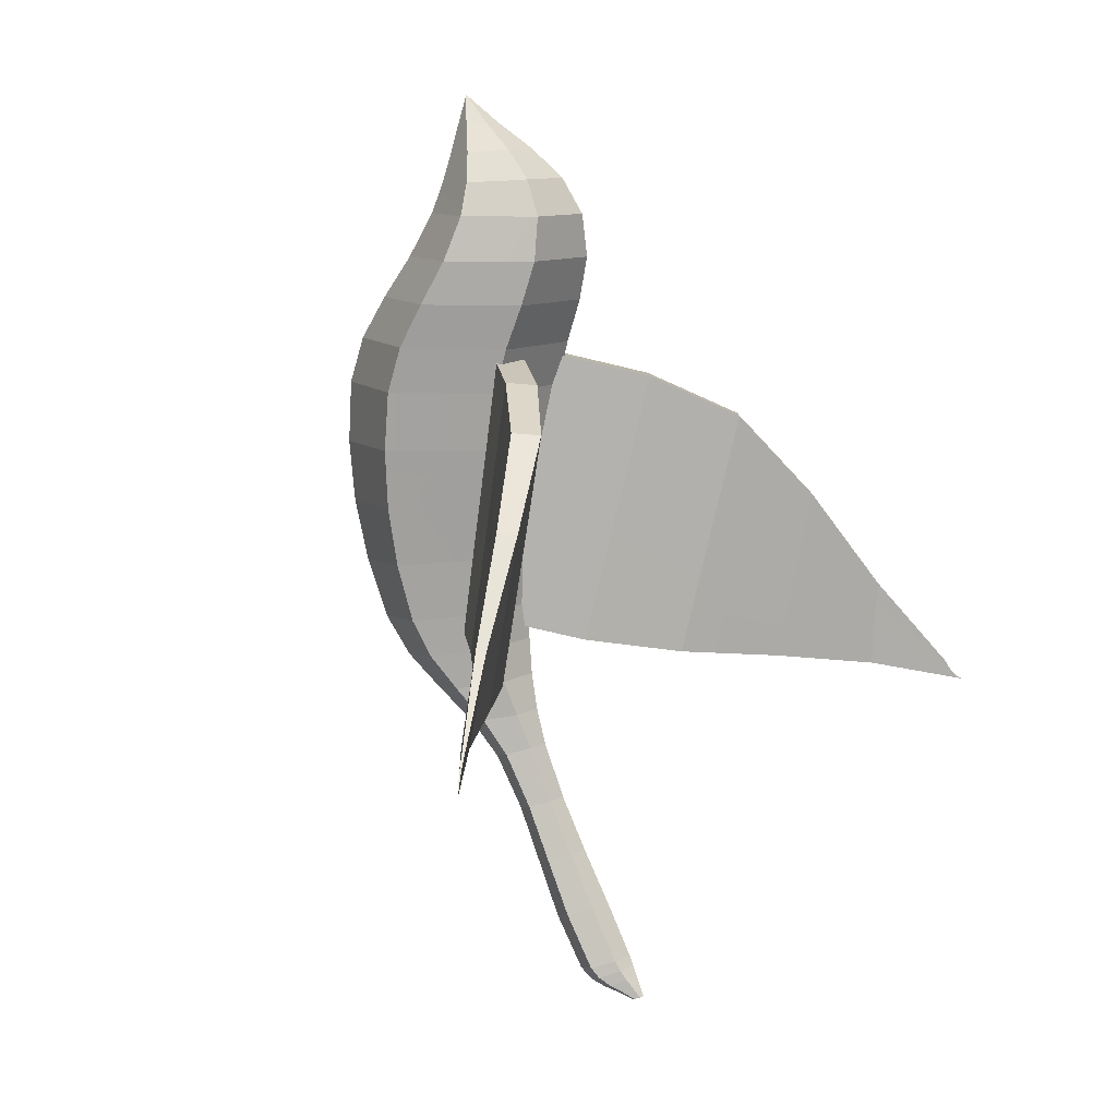
<metadata>
{"format":"obj","ext":"obj","renderer":"f3d","projection":"perspective","resolution":1024,"background":"white","views":[{"elev":10.5,"azim":125.5,"up":"+Z"}]}
</metadata>
<code>
o bird
v 16.08 13.54 -6.932
v 16.15 13.47 -6.922
v 20.26 15.32 -11.07
v 20.25 15.33 -11.07
v 11.74 12.11 -2.31
v 11.88 11.97 -2.29
v 7.464 10.33 1.595
v 7.669 10.13 1.624
v 3.618 7.312 3.411
v 3.843 7.091 3.443
v -0.02227 3.74 4.325
v 0.2026 3.519 4.357
v 16.22 13.4 -6.912
v 20.28 15.31 -11.06
v 12.02 11.83 -2.269
v 7.874 9.926 1.654
v 4.068 6.87 3.475
v 0.4275 3.298 4.39
v 16.29 13.33 -6.902
v 20.29 15.3 -11.06
v 12.16 11.69 -2.249
v 8.079 9.724 1.683
v 4.293 6.65 3.508
v 0.6523 3.077 4.422
v 16.36 13.27 -6.892
v 20.3 15.29 -11.06
v 12.3 11.55 -2.228
v 8.284 9.523 1.712
v 4.518 6.429 3.54
v 0.8772 2.856 4.454
v 16.43 13.2 -6.882
v 20.31 15.28 -11.06
v 12.45 11.41 -2.208
v 8.489 9.322 1.742
v 4.743 6.208 3.572
v 1.102 2.635 4.487
v -0.1736 3.174 1.514
v 0.05127 2.953 1.546
v -0.3249 2.609 -1.298
v -0.1001 2.388 -1.266
v -0.4763 2.044 -4.109
v -0.2514 1.823 -4.077
v -0.6276 1.478 -6.921
v -0.4027 1.257 -6.889
v -0.7789 0.9128 -9.732
v -0.554 0.692 -9.7
v 0.2761 2.733 1.578
v 0.1248 2.167 -1.233
v -0.02652 1.602 -4.045
v -0.1779 1.036 -6.856
v -0.3292 0.4711 -9.668
v 0.501 2.512 1.611
v 0.3497 1.946 -1.201
v 0.1983 1.381 -4.012
v 0.04702 0.8156 -6.824
v -0.1043 0.2502 -9.635
v 0.7259 2.291 1.643
v 0.5745 1.725 -1.169
v 0.4232 1.16 -3.98
v 0.2719 0.5947 -6.792
v 0.1206 0.02935 -9.603
v 0.9507 2.07 1.675
v 0.7994 1.505 -1.136
v 0.6481 0.9392 -3.948
v 0.4968 0.3738 -6.759
v 0.3454 -0.1915 -9.571
v 2.862 4.485 -10.65
v 3.086 4.265 -10.61
v 7.055 7.679 -11.05
v 7.248 7.489 -11.02
v 11.84 10.41 -11.07
v 11.96 10.28 -11.05
v 16.67 13.01 -11.28
v 16.72 12.96 -11.27
v 21.13 15.83 -11.96
v 21.13 15.82 -11.96
v 3.311 4.044 -10.58
v 7.441 7.3 -11
v 12.09 10.16 -11.03
v 16.78 12.91 -11.26
v 21.14 15.82 -11.96
v 3.536 3.823 -10.55
v 7.634 7.11 -10.97
v 12.22 10.04 -11.02
v 16.83 12.86 -11.25
v 21.14 15.82 -11.96
v 3.761 3.602 -10.52
v 7.827 6.921 -10.94
v 12.34 9.913 -11
v 16.88 12.8 -11.25
v 21.14 15.81 -11.96
v 3.986 3.381 -10.49
v 8.02 6.732 -10.91
v 12.47 9.79 -10.98
v 16.94 12.75 -11.24
v 21.14 15.81 -11.96
v 20.95 15.7 -11.86
v 20.95 15.7 -11.86
v 20.77 15.59 -11.73
v 20.77 15.58 -11.73
v 20.59 15.49 -11.56
v 20.6 15.48 -11.55
v 20.42 15.41 -11.34
v 20.43 15.4 -11.33
v 20.96 15.69 -11.86
v 20.78 15.58 -11.73
v 20.61 15.48 -11.55
v 20.44 15.39 -11.33
v 20.96 15.69 -11.86
v 20.79 15.57 -11.73
v 20.62 15.47 -11.55
v 20.45 15.38 -11.33
v 20.96 15.69 -11.86
v 20.79 15.57 -11.73
v 20.62 15.46 -11.55
v 20.46 15.37 -11.33
v 20.97 15.68 -11.86
v 20.8 15.56 -11.73
v 20.63 15.45 -11.55
v 20.47 15.36 -11.33
v 16.51 13.07 -7.906
v 12.43 11.04 -4.123
v 8.381 8.775 -0.9023
v 4.591 5.643 0.7608
v 16.61 12.96 -8.852
v 12.43 10.7 -5.958
v 8.279 8.243 -3.492
v 4.44 5.077 -2.051
v 16.71 12.87 -9.722
v 12.43 10.38 -7.713
v 8.185 7.724 -6.025
v 4.289 4.512 -4.862
v 16.82 12.8 -10.52
v 12.44 10.07 -9.387
v 8.099 7.22 -8.499
v 4.137 3.946 -7.674
v 16.54 13.08 -10.56
v 11.8 10.71 -9.48
v 7.121 8.18 -8.64
v 3.013 5.051 -7.835
v 16.41 13.16 -9.765
v 11.77 11.02 -7.808
v 7.196 8.696 -6.168
v 3.164 5.616 -5.024
v 16.29 13.27 -8.898
v 11.75 11.37 -6.055
v 7.278 9.226 -3.636
v 3.316 6.181 -2.212
v 16.18 13.39 -7.953
v 11.74 11.73 -4.222
v 7.367 9.771 -1.048
v 3.467 6.747 0.5993
v -15.51 16.03 -8.452
v -15.43 16.09 -8.452
v -18.24 18.92 -12.98
v -18.25 18.91 -12.98
v -12.79 13.35 -3.414
v -12.63 13.48 -3.414
v -9.982 10.44 0.8924
v -9.753 10.61 0.8924
v -6.988 6.773 3.039
v -6.736 6.966 3.039
v -3.92 2.776 4.25
v -3.669 2.969 4.25
v -15.36 16.15 -8.452
v -18.22 18.93 -12.98
v -12.47 13.6 -3.414
v -9.524 10.79 0.8924
v -6.485 7.159 3.039
v -3.418 3.162 4.25
v -15.28 16.21 -8.452
v -18.21 18.94 -12.98
v -12.31 13.72 -3.414
v -9.295 10.97 0.8925
v -6.234 7.352 3.039
v -3.166 3.355 4.25
v -15.2 16.27 -8.452
v -18.2 18.95 -12.98
v -12.16 13.84 -3.414
v -9.066 11.14 0.8925
v -5.982 7.545 3.039
v -2.915 3.548 4.25
v -15.12 16.33 -8.452
v -18.19 18.96 -12.98
v -12 13.96 -3.414
v -8.837 11.32 0.8926
v -5.731 7.738 3.039
v -2.664 3.741 4.25
v -3.512 2.244 1.458
v -3.26 2.437 1.458
v -3.103 1.712 -1.334
v -2.851 1.905 -1.334
v -2.694 1.18 -4.127
v -2.442 1.372 -4.127
v -2.285 0.6474 -6.919
v -2.034 0.8403 -6.919
v -1.876 0.1152 -9.711
v -1.625 0.3081 -9.711
v -3.009 2.63 1.458
v -2.6 2.098 -1.334
v -2.191 1.565 -4.127
v -1.782 1.033 -6.919
v -1.373 0.501 -9.711
v -2.758 2.823 1.458
v -2.349 2.29 -1.334
v -1.94 1.758 -4.126
v -1.531 1.226 -6.919
v -1.122 0.6939 -9.711
v -2.506 3.016 1.458
v -2.097 2.483 -1.334
v -1.688 1.951 -4.126
v -1.279 1.419 -6.919
v -0.8706 0.8868 -9.711
v -2.255 3.209 1.458
v -1.846 2.676 -1.334
v -1.437 2.144 -4.126
v -1.028 1.612 -6.919
v -0.6192 1.08 -9.711
v -4.943 4.112 -10.92
v -4.692 4.305 -10.92
v -8.281 8.081 -11.7
v -8.065 8.247 -11.7
v -11.88 11.97 -12.18
v -11.74 12.08 -12.18
v -15.47 15.79 -12.85
v -15.41 15.84 -12.85
v -18.85 19.6 -13.94
v -18.85 19.6 -13.94
v -4.441 4.498 -10.92
v -7.85 8.412 -11.7
v -11.6 12.19 -12.18
v -15.35 15.89 -12.85
v -18.85 19.6 -13.94
v -4.189 4.691 -10.92
v -7.634 8.578 -11.7
v -11.46 12.3 -12.18
v -15.29 15.93 -12.85
v -18.84 19.6 -13.94
v -3.938 4.884 -10.92
v -7.418 8.743 -11.7
v -11.32 12.4 -12.18
v -15.23 15.98 -12.85
v -18.84 19.61 -13.94
v -3.687 5.077 -10.92
v -7.203 8.909 -11.7
v -11.18 12.51 -12.18
v -15.17 16.03 -12.85
v -18.84 19.61 -13.94
v -18.72 19.44 -13.83
v -18.71 19.44 -13.83
v -18.59 19.29 -13.69
v -18.58 19.29 -13.69
v -18.47 19.15 -13.49
v -18.46 19.16 -13.49
v -18.35 19.02 -13.26
v -18.34 19.03 -13.26
v -18.71 19.44 -13.83
v -18.57 19.3 -13.69
v -18.45 19.16 -13.49
v -18.33 19.04 -13.26
v -18.7 19.45 -13.83
v -18.57 19.3 -13.69
v -18.44 19.17 -13.49
v -18.32 19.05 -13.26
v -18.7 19.45 -13.83
v -18.56 19.31 -13.69
v -18.43 19.18 -13.49
v -18.31 19.06 -13.26
v -18.69 19.45 -13.83
v -18.56 19.31 -13.69
v -18.42 19.18 -13.49
v -18.3 19.06 -13.26
v -15.1 16.23 -9.482
v -11.8 13.63 -5.325
v -8.486 10.81 -1.738
v -5.322 7.206 0.247
v -15.1 16.15 -10.44
v -11.62 13.32 -7.157
v -8.147 10.31 -4.315
v -4.913 6.673 -2.545
v -15.11 16.09 -11.31
v -11.46 13.03 -8.911
v -7.82 9.829 -6.836
v -4.504 6.141 -5.337
v -15.13 16.05 -12.12
v -11.31 12.76 -10.58
v -7.505 9.361 -9.298
v -4.095 5.609 -8.13
v -15.45 15.8 -12.12
v -12.03 12.21 -10.58
v -8.597 8.523 -9.298
v -5.352 4.645 -8.13
v -15.44 15.83 -11.31
v -12.2 12.46 -8.911
v -8.926 8.98 -6.836
v -5.761 5.177 -5.338
v -15.45 15.88 -10.44
v -12.38 12.74 -7.158
v -9.267 9.453 -4.315
v -6.17 5.709 -2.545
v -15.47 15.95 -9.482
v -12.58 13.04 -5.325
v -9.619 9.939 -1.738
v -6.579 6.241 0.2468
v -0.1343 10.71 -28.59
v 0.152 10.18 -28.24
v -0.04742 10.5 -28.11
v -0.239 10.88 -28.53
v -0.1475 10.66 -28.05
v -0.2914 10.97 -28.5
v -0.7493 10.66 -28.05
v -0.6054 10.97 -28.5
v -0.9492 10.34 -28.17
v -0.7101 10.8 -28.56
v -1.049 10.18 -28.24
v -0.7625 10.71 -28.59
v -0.748 9.696 -28.42
v -0.6054 10.45 -28.68
v -0.3485 9.695 -28.42
v -0.3961 10.45 -28.68
v -0.1488 9.696 -28.42
v -0.2914 10.45 -28.68
v 0.4634 9.626 -27.91
v 0.1614 10.1 -27.7
v 0.009473 10.35 -27.6
v -0.9063 10.35 -27.6
v -1.21 9.864 -27.8
v -1.36 9.626 -27.91
v -0.9027 8.906 -28.2
v -0.2969 8.904 -28.2
v 0.005872 8.906 -28.2
v 0.7246 9.112 -27.53
v 0.3358 9.729 -27.27
v 0.1403 10.04 -27.15
v -1.037 10.04 -27.15
v -1.427 9.419 -27.4
v -1.621 9.112 -27.53
v -1.033 8.181 -27.9
v -0.2535 8.178 -27.9
v 0.1363 8.181 -27.9
v 0.8602 8.69 -27.03
v 0.424 9.405 -26.79
v 0.2059 9.762 -26.67
v -1.103 9.762 -26.67
v -1.539 9.047 -26.91
v -1.757 8.69 -27.03
v -1.103 7.618 -27.4
v -0.2303 7.618 -27.4
v 0.2059 7.618 -27.4
v 0.907 7.237 -24.45
v 0.4542 7.975 -24.19
v 0.2282 8.344 -24.06
v -1.125 8.344 -24.06
v -1.577 7.606 -24.32
v -1.804 7.237 -24.45
v -1.127 6.129 -24.84
v -0.2222 6.129 -24.84
v 0.2301 6.129 -24.84
v 0.7779 5.912 -21.79
v 0.3653 6.589 -21.56
v 0.1605 6.925 -21.44
v -1.057 6.925 -21.44
v -1.468 6.252 -21.67
v -1.675 5.912 -21.79
v -1.065 4.89 -22.13
v -0.2429 4.891 -22.14
v 0.1684 4.89 -22.13
v 0.6899 4.623 -19.11
v 0.3057 5.258 -18.91
v 0.1155 5.572 -18.8
v -1.012 5.572 -18.8
v -1.394 4.942 -19.01
v -1.587 4.623 -19.11
v -1.022 3.663 -19.42
v -0.2572 3.664 -19.42
v 0.1253 3.663 -19.42
v 0.8602 3.279 -16.47
v 0.424 3.993 -16.23
v 0.2059 4.351 -16.11
v -1.103 4.351 -16.11
v -1.539 3.636 -16.35
v -1.757 3.279 -16.47
v -1.103 2.207 -16.84
v -0.2303 2.207 -16.84
v 0.2059 2.207 -16.84
v 1.323 2.151 -14.71
v 0.7294 3.164 -14.49
v 0.4343 3.663 -14.38
v -1.331 3.663 -14.38
v -1.922 2.659 -14.6
v -2.22 2.151 -14.71
v -1.337 0.637 -15.05
v -0.1525 0.6411 -15.06
v 0.4397 0.637 -15.05
v 2.037 0.937 -13.04
v 1.211 2.362 -12.76
v 0.7972 3.072 -12.62
v -1.694 3.072 -12.62
v -2.521 1.65 -12.9
v -2.934 0.937 -13.04
v -1.689 -1.185 -13.46
v -0.03475 -1.183 -13.47
v 0.7926 -1.185 -13.46
v 2.795 -0.1386 -11.33
v 1.721 1.714 -10.99
v 1.181 2.643 -10.83
v -2.077 2.643 -10.83
v -3.156 0.7864 -11.16
v -3.692 -0.1386 -11.33
v -2.065 -2.9 -11.82
v 0.09057 -2.9 -11.82
v 1.168 -2.9 -11.82
v 3.389 -0.8517 -9.432
v 2.11 1.345 -9.144
v 1.47 2.444 -9
v -2.367 2.444 -9
v -3.646 0.2467 -9.288
v -4.286 -0.8517 -9.432
v -2.367 -4.147 -9.864
v 0.1912 -4.147 -9.864
v 1.47 -4.147 -9.864
v 3.995 -1.33 -6.481
v 2.518 1.221 -6.215
v 1.777 2.499 -6.091
v -2.674 2.499 -6.091
v -4.154 -0.0555 -6.345
v -4.892 -1.33 -6.481
v -2.667 -5.148 -6.865
v 0.2913 -5.15 -6.86
v 1.77 -5.148 -6.865
v 4.51 -1.489 -3.459
v 2.861 1.367 -3.268
v 2.034 2.796 -3.183
v -2.931 2.796 -3.183
v -4.583 -0.06196 -3.36
v -5.407 -1.489 -3.459
v -2.925 -5.765 -3.73
v 0.3771 -5.766 -3.723
v 2.028 -5.765 -3.73
v 4.867 -1.366 -0.4117
v 3.097 1.702 -0.319
v 2.211 3.236 -0.2801
v -3.108 3.236 -0.2801
v -4.879 0.1676 -0.363
v -5.764 -1.366 -0.4117
v -3.105 -5.965 -0.5422
v 0.4372 -5.965 -0.5376
v 2.208 -5.965 -0.5422
v 5.001 -0.9996 2.615
v 3.185 2.147 2.615
v 2.276 3.72 2.615
v -3.173 3.72 2.615
v -4.99 0.5735 2.615
v -5.898 -0.9996 2.615
v -3.173 -5.719 2.615
v 0.4598 -5.719 2.615
v 2.276 -5.719 2.615
v 4.905 -0.2711 4.916
v 3.119 2.815 4.87
v 2.226 4.356 4.859
v -3.122 4.356 4.859
v -4.91 1.272 4.889
v -5.802 -0.2711 4.916
v -3.128 -4.908 4.971
v 0.445 -4.911 4.963
v 2.231 -4.908 4.971
v 4.612 0.8536 7.108
v 2.921 3.769 7.077
v 2.074 5.22 7.085
v -2.971 5.22 7.085
v -4.665 2.312 7.085
v -5.509 0.8536 7.108
v -2.985 -3.539 7.132
v 0.398 -3.544 7.116
v 2.089 -3.539 7.132
v 4.11 1.919 9.268
v 2.586 4.546 9.268
v 1.822 5.852 9.291
v -2.719 5.852 9.291
v -4.246 3.234 9.261
v -5.007 1.919 9.268
v -2.735 -2.044 9.249
v 0.3147 -2.049 9.235
v 1.838 -2.044 9.249
v 3.389 2.468 11.48
v 2.11 4.683 11.48
v 1.47 5.791 11.48
v -2.367 5.791 11.48
v -3.646 3.576 11.48
v -4.286 2.468 11.48
v -2.367 -0.8558 11.48
v 0.1912 -0.8558 11.48
v 1.47 -0.8558 11.48
v 2.605 2.249 13.11
v 1.564 3.998 13.21
v 1.049 4.852 13.27
v -1.946 4.852 13.27
v -2.981 3.129 13.15
v -3.502 2.249 13.11
v -2.008 -0.4629 12.94
v 0.07289 -0.4722 12.91
v 1.111 -0.4629 12.94
v 1.626 1.563 14.57
v 0.914 2.748 14.66
v 0.5629 3.323 14.72
v -1.46 3.323 14.72
v -2.166 2.16 14.61
v -2.523 1.563 14.57
v -1.515 -0.2936 14.42
v -0.09162 -0.3019 14.4
v 0.618 -0.2936 14.42
v 0.5697 0.6903 15.97
v 0.2225 1.273 16
v 0.05087 1.558 16.02
v -0.9477 1.558 16.02
v -1.293 0.9836 15.98
v -1.467 0.6903 15.97
v -0.9683 -0.2139 15.91
v -0.2746 -0.217 15.9
v 0.07152 -0.2139 15.91
v -0.448 -0.08903 17.39
v -0.4481 -0.08881 17.39
v -0.4482 -0.0887 17.39
v -0.4486 -0.0887 17.39
v -0.4487 -0.08892 17.39
v -0.4488 -0.08903 17.39
v -0.4486 -0.08937 17.39
v -0.4483 -0.08937 17.39
v -0.4482 -0.08937 17.39
v -0.3961 10.45 -28.68
v -0.239 10.88 -28.53
v -0.1343 10.71 -28.59
v -0.2914 10.45 -28.68
v -0.6054 10.97 -28.5
v -0.2914 10.97 -28.5
v -0.7101 10.8 -28.56
v -0.6054 10.45 -28.68
v -0.7625 10.71 -28.59
v -0.448 -0.08903 17.39
v -0.4483 -0.08937 17.39
v -0.4482 -0.08937 17.39
v -0.4481 -0.08881 17.39
v -0.4487 -0.08892 17.39
v -0.4486 -0.08937 17.39
v -0.4488 -0.08903 17.39
v -0.4486 -0.0887 17.39
v -0.4482 -0.0887 17.39
f 1 2 3 4
f 5 6 2 1
f 7 8 6 5
f 9 10 8 7
f 11 12 10 9
f 2 13 14 3
f 6 15 13 2
f 8 16 15 6
f 10 17 16 8
f 12 18 17 10
f 13 19 20 14
f 15 21 19 13
f 16 22 21 15
f 17 23 22 16
f 18 24 23 17
f 19 25 26 20
f 21 27 25 19
f 22 28 27 21
f 23 29 28 22
f 24 30 29 23
f 25 31 32 26
f 27 33 31 25
f 28 34 33 27
f 29 35 34 28
f 30 36 35 29
f 37 38 12 11
f 39 40 38 37
f 41 42 40 39
f 43 44 42 41
f 45 46 44 43
f 38 47 18 12
f 40 48 47 38
f 42 49 48 40
f 44 50 49 42
f 46 51 50 44
f 47 52 24 18
f 48 53 52 47
f 49 54 53 48
f 50 55 54 49
f 51 56 55 50
f 52 57 30 24
f 53 58 57 52
f 54 59 58 53
f 55 60 59 54
f 56 61 60 55
f 57 62 36 30
f 58 63 62 57
f 59 64 63 58
f 60 65 64 59
f 61 66 65 60
f 67 68 46 45
f 69 70 68 67
f 71 72 70 69
f 73 74 72 71
f 75 76 74 73
f 68 77 51 46
f 70 78 77 68
f 72 79 78 70
f 74 80 79 72
f 76 81 80 74
f 77 82 56 51
f 78 83 82 77
f 79 84 83 78
f 80 85 84 79
f 81 86 85 80
f 82 87 61 56
f 83 88 87 82
f 84 89 88 83
f 85 90 89 84
f 86 91 90 85
f 87 92 66 61
f 88 93 92 87
f 89 94 93 88
f 90 95 94 89
f 91 96 95 90
f 97 98 76 75
f 99 100 98 97
f 101 102 100 99
f 103 104 102 101
f 4 3 104 103
f 98 105 81 76
f 100 106 105 98
f 102 107 106 100
f 104 108 107 102
f 3 14 108 104
f 105 109 86 81
f 106 110 109 105
f 107 111 110 106
f 108 112 111 107
f 14 20 112 108
f 109 113 91 86
f 110 114 113 109
f 111 115 114 110
f 112 116 115 111
f 20 26 116 112
f 113 117 96 91
f 114 118 117 113
f 115 119 118 114
f 116 120 119 115
f 26 32 120 116
f 31 121 120 32
f 33 122 121 31
f 34 123 122 33
f 35 124 123 34
f 36 62 124 35
f 121 125 119 120
f 122 126 125 121
f 123 127 126 122
f 124 128 127 123
f 62 63 128 124
f 125 129 118 119
f 126 130 129 125
f 127 131 130 126
f 128 132 131 127
f 63 64 132 128
f 129 133 117 118
f 130 134 133 129
f 131 135 134 130
f 132 136 135 131
f 64 65 136 132
f 133 95 96 117
f 134 94 95 133
f 135 93 94 134
f 136 92 93 135
f 65 66 92 136
f 73 137 97 75
f 71 138 137 73
f 69 139 138 71
f 67 140 139 69
f 45 43 140 67
f 137 141 99 97
f 138 142 141 137
f 139 143 142 138
f 140 144 143 139
f 43 41 144 140
f 141 145 101 99
f 142 146 145 141
f 143 147 146 142
f 144 148 147 143
f 41 39 148 144
f 145 149 103 101
f 146 150 149 145
f 147 151 150 146
f 148 152 151 147
f 39 37 152 148
f 149 1 4 103
f 150 5 1 149
f 151 7 5 150
f 152 9 7 151
f 37 11 9 152
f 153 154 155 156
f 157 158 154 153
f 159 160 158 157
f 161 162 160 159
f 163 164 162 161
f 154 165 166 155
f 158 167 165 154
f 160 168 167 158
f 162 169 168 160
f 164 170 169 162
f 165 171 172 166
f 167 173 171 165
f 168 174 173 167
f 169 175 174 168
f 170 176 175 169
f 171 177 178 172
f 173 179 177 171
f 174 180 179 173
f 175 181 180 174
f 176 182 181 175
f 177 183 184 178
f 179 185 183 177
f 180 186 185 179
f 181 187 186 180
f 182 188 187 181
f 189 190 164 163
f 191 192 190 189
f 193 194 192 191
f 195 196 194 193
f 197 198 196 195
f 190 199 170 164
f 192 200 199 190
f 194 201 200 192
f 196 202 201 194
f 198 203 202 196
f 199 204 176 170
f 200 205 204 199
f 201 206 205 200
f 202 207 206 201
f 203 208 207 202
f 204 209 182 176
f 205 210 209 204
f 206 211 210 205
f 207 212 211 206
f 208 213 212 207
f 209 214 188 182
f 210 215 214 209
f 211 216 215 210
f 212 217 216 211
f 213 218 217 212
f 219 220 198 197
f 221 222 220 219
f 223 224 222 221
f 225 226 224 223
f 227 228 226 225
f 220 229 203 198
f 222 230 229 220
f 224 231 230 222
f 226 232 231 224
f 228 233 232 226
f 229 234 208 203
f 230 235 234 229
f 231 236 235 230
f 232 237 236 231
f 233 238 237 232
f 234 239 213 208
f 235 240 239 234
f 236 241 240 235
f 237 242 241 236
f 238 243 242 237
f 239 244 218 213
f 240 245 244 239
f 241 246 245 240
f 242 247 246 241
f 243 248 247 242
f 249 250 228 227
f 251 252 250 249
f 253 254 252 251
f 255 256 254 253
f 156 155 256 255
f 250 257 233 228
f 252 258 257 250
f 254 259 258 252
f 256 260 259 254
f 155 166 260 256
f 257 261 238 233
f 258 262 261 257
f 259 263 262 258
f 260 264 263 259
f 166 172 264 260
f 261 265 243 238
f 262 266 265 261
f 263 267 266 262
f 264 268 267 263
f 172 178 268 264
f 265 269 248 243
f 266 270 269 265
f 267 271 270 266
f 268 272 271 267
f 178 184 272 268
f 183 273 272 184
f 185 274 273 183
f 186 275 274 185
f 187 276 275 186
f 188 214 276 187
f 273 277 271 272
f 274 278 277 273
f 275 279 278 274
f 276 280 279 275
f 214 215 280 276
f 277 281 270 271
f 278 282 281 277
f 279 283 282 278
f 280 284 283 279
f 215 216 284 280
f 281 285 269 270
f 282 286 285 281
f 283 287 286 282
f 284 288 287 283
f 216 217 288 284
f 285 247 248 269
f 286 246 247 285
f 287 245 246 286
f 288 244 245 287
f 217 218 244 288
f 225 289 249 227
f 223 290 289 225
f 221 291 290 223
f 219 292 291 221
f 197 195 292 219
f 289 293 251 249
f 290 294 293 289
f 291 295 294 290
f 292 296 295 291
f 195 193 296 292
f 293 297 253 251
f 294 298 297 293
f 295 299 298 294
f 296 300 299 295
f 193 191 300 296
f 297 301 255 253
f 298 302 301 297
f 299 303 302 298
f 300 304 303 299
f 191 189 304 300
f 301 153 156 255
f 302 157 153 301
f 303 159 157 302
f 304 161 159 303
f 189 163 161 304
f 305 306 307 308
f 308 307 309 310
f 310 309 311 312
f 312 311 313 314
f 314 313 315 316
f 316 315 317 318
f 318 317 319 320
f 320 319 321 322
f 322 321 306 305
f 306 323 324 307
f 307 324 325 309
f 309 325 326 311
f 311 326 327 313
f 313 327 328 315
f 315 328 329 317
f 317 329 330 319
f 319 330 331 321
f 321 331 323 306
f 323 332 333 324
f 324 333 334 325
f 325 334 335 326
f 326 335 336 327
f 327 336 337 328
f 328 337 338 329
f 329 338 339 330
f 330 339 340 331
f 331 340 332 323
f 332 341 342 333
f 333 342 343 334
f 334 343 344 335
f 335 344 345 336
f 336 345 346 337
f 337 346 347 338
f 338 347 348 339
f 339 348 349 340
f 340 349 341 332
f 341 350 351 342
f 342 351 352 343
f 343 352 353 344
f 344 353 354 345
f 345 354 355 346
f 346 355 356 347
f 347 356 357 348
f 348 357 358 349
f 349 358 350 341
f 350 359 360 351
f 351 360 361 352
f 352 361 362 353
f 353 362 363 354
f 354 363 364 355
f 355 364 365 356
f 356 365 366 357
f 357 366 367 358
f 358 367 359 350
f 359 368 369 360
f 360 369 370 361
f 361 370 371 362
f 362 371 372 363
f 363 372 373 364
f 364 373 374 365
f 365 374 375 366
f 366 375 376 367
f 367 376 368 359
f 368 377 378 369
f 369 378 379 370
f 370 379 380 371
f 371 380 381 372
f 372 381 382 373
f 373 382 383 374
f 374 383 384 375
f 375 384 385 376
f 376 385 377 368
f 377 386 387 378
f 378 387 388 379
f 379 388 389 380
f 380 389 390 381
f 381 390 391 382
f 382 391 392 383
f 383 392 393 384
f 384 393 394 385
f 385 394 386 377
f 386 395 396 387
f 387 396 397 388
f 388 397 398 389
f 389 398 399 390
f 390 399 400 391
f 391 400 401 392
f 392 401 402 393
f 393 402 403 394
f 394 403 395 386
f 395 404 405 396
f 396 405 406 397
f 397 406 407 398
f 398 407 408 399
f 399 408 409 400
f 400 409 410 401
f 401 410 411 402
f 402 411 412 403
f 403 412 404 395
f 404 413 414 405
f 405 414 415 406
f 406 415 416 407
f 407 416 417 408
f 408 417 418 409
f 409 418 419 410
f 410 419 420 411
f 411 420 421 412
f 412 421 413 404
f 413 422 423 414
f 414 423 424 415
f 415 424 425 416
f 416 425 426 417
f 417 426 427 418
f 418 427 428 419
f 419 428 429 420
f 420 429 430 421
f 421 430 422 413
f 422 431 432 423
f 423 432 433 424
f 424 433 434 425
f 425 434 435 426
f 426 435 436 427
f 427 436 437 428
f 428 437 438 429
f 429 438 439 430
f 430 439 431 422
f 431 440 441 432
f 432 441 442 433
f 433 442 443 434
f 434 443 444 435
f 435 444 445 436
f 436 445 446 437
f 437 446 447 438
f 438 447 448 439
f 439 448 440 431
f 440 449 450 441
f 441 450 451 442
f 442 451 452 443
f 443 452 453 444
f 444 453 454 445
f 445 454 455 446
f 446 455 456 447
f 447 456 457 448
f 448 457 449 440
f 449 458 459 450
f 450 459 460 451
f 451 460 461 452
f 452 461 462 453
f 453 462 463 454
f 454 463 464 455
f 455 464 465 456
f 456 465 466 457
f 457 466 458 449
f 458 467 468 459
f 459 468 469 460
f 460 469 470 461
f 461 470 471 462
f 462 471 472 463
f 463 472 473 464
f 464 473 474 465
f 465 474 475 466
f 466 475 467 458
f 467 476 477 468
f 468 477 478 469
f 469 478 479 470
f 470 479 480 471
f 471 480 481 472
f 472 481 482 473
f 473 482 483 474
f 474 483 484 475
f 475 484 476 467
f 476 485 486 477
f 477 486 487 478
f 478 487 488 479
f 479 488 489 480
f 480 489 490 481
f 481 490 491 482
f 482 491 492 483
f 483 492 493 484
f 484 493 485 476
f 485 494 495 486
f 486 495 496 487
f 487 496 497 488
f 488 497 498 489
f 489 498 499 490
f 490 499 500 491
f 491 500 501 492
f 492 501 502 493
f 493 502 494 485
f 494 503 504 495
f 495 504 505 496
f 496 505 506 497
f 497 506 507 498
f 498 507 508 499
f 499 508 509 500
f 500 509 510 501
f 501 510 511 502
f 502 511 503 494
f 503 512 513 504
f 504 513 514 505
f 505 514 515 506
f 506 515 516 507
f 507 516 517 508
f 508 517 518 509
f 509 518 519 510
f 510 519 520 511
f 511 520 512 503
f 512 521 522 513
f 513 522 523 514
f 514 523 524 515
f 515 524 525 516
f 516 525 526 517
f 517 526 527 518
f 518 527 528 519
f 519 528 529 520
f 520 529 521 512
f 530 531 532
f 533 530 532
f 534 535 531
f 536 534 531
f 530 536 531
f 530 537 536
f 537 538 536
f 539 540 541
f 539 542 540
f 543 544 540
f 542 543 540
f 543 545 544
f 542 546 543
f 542 547 546

</code>
